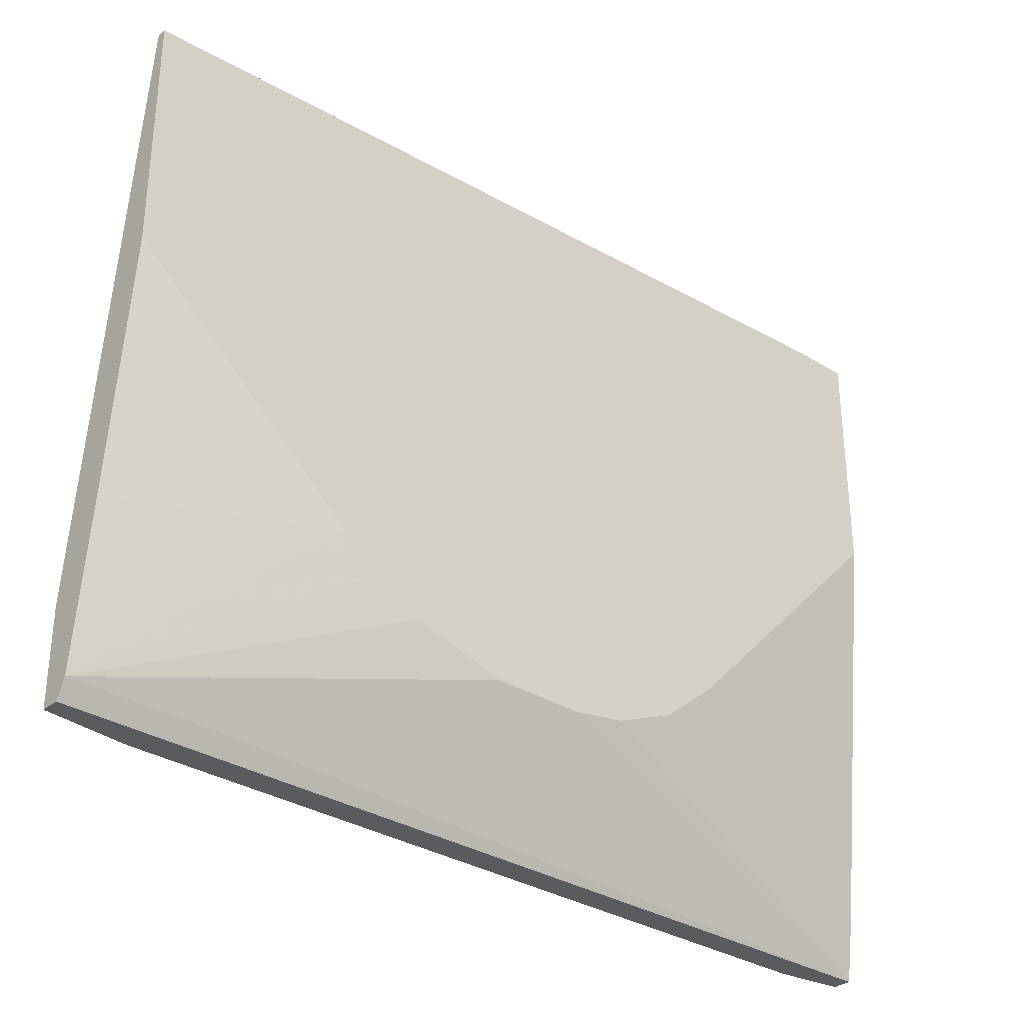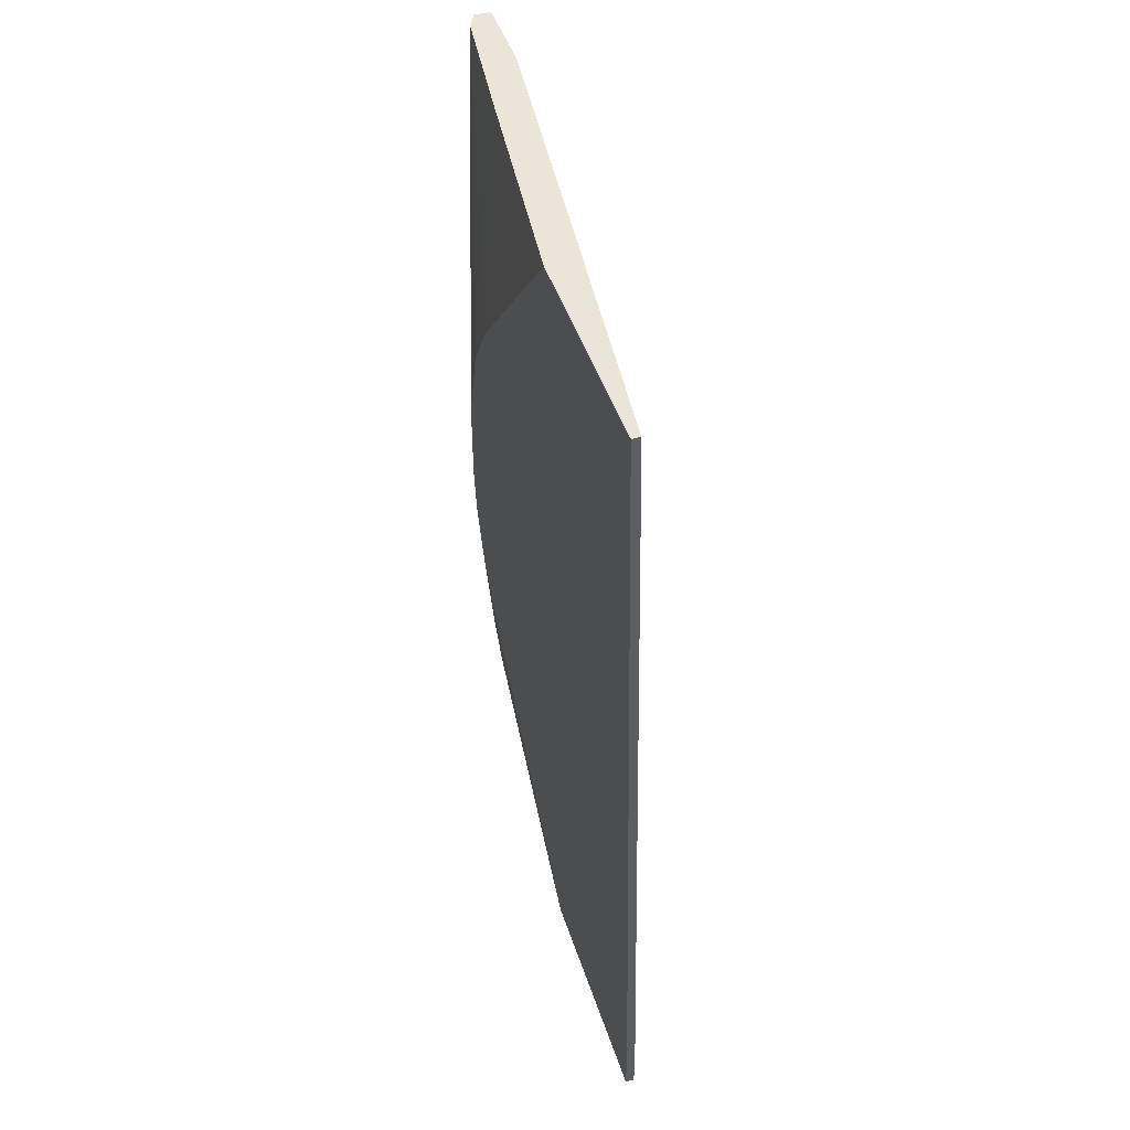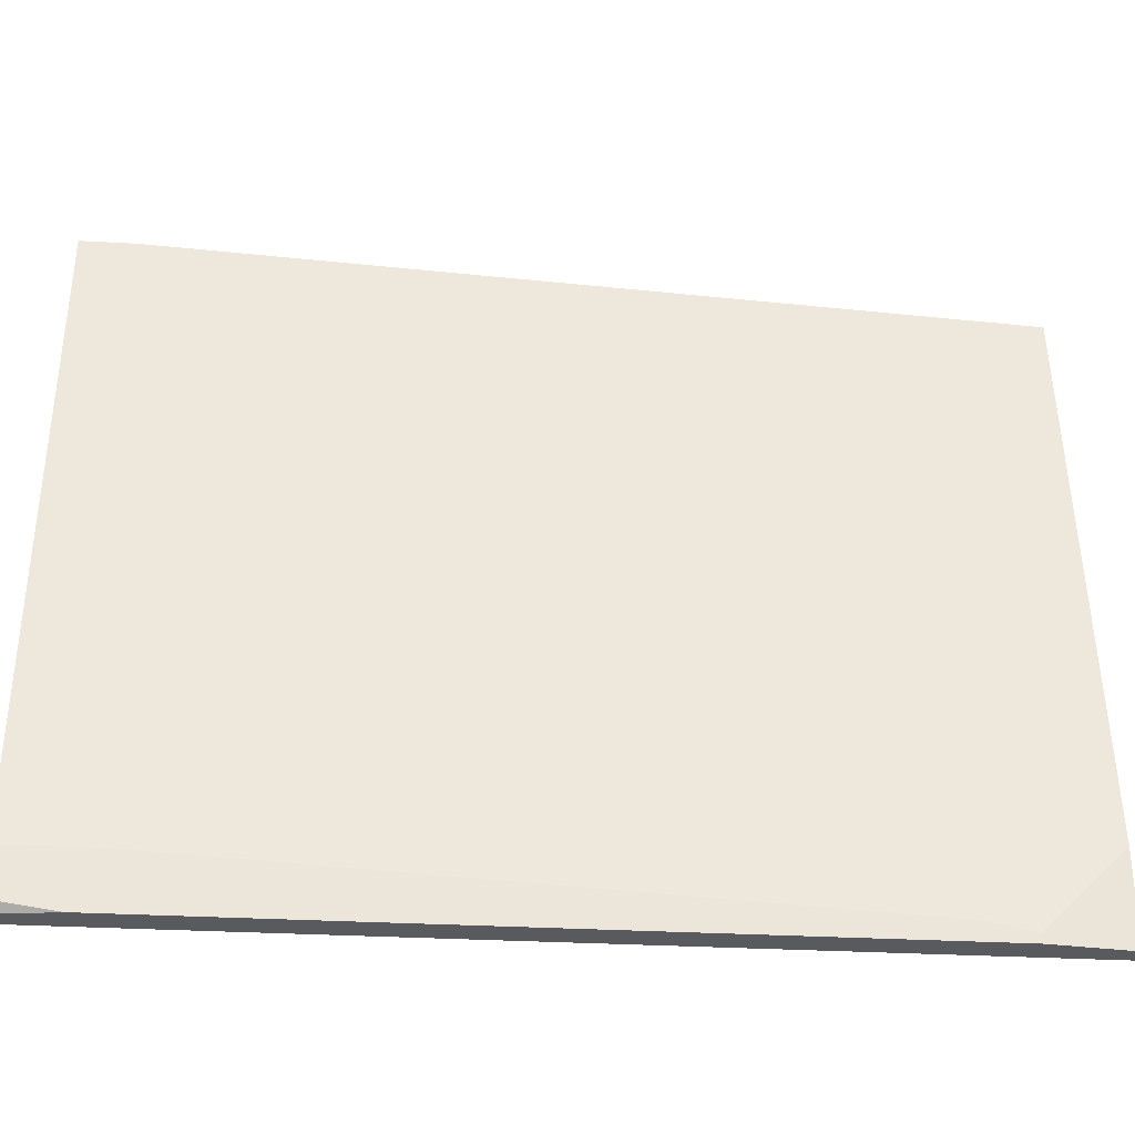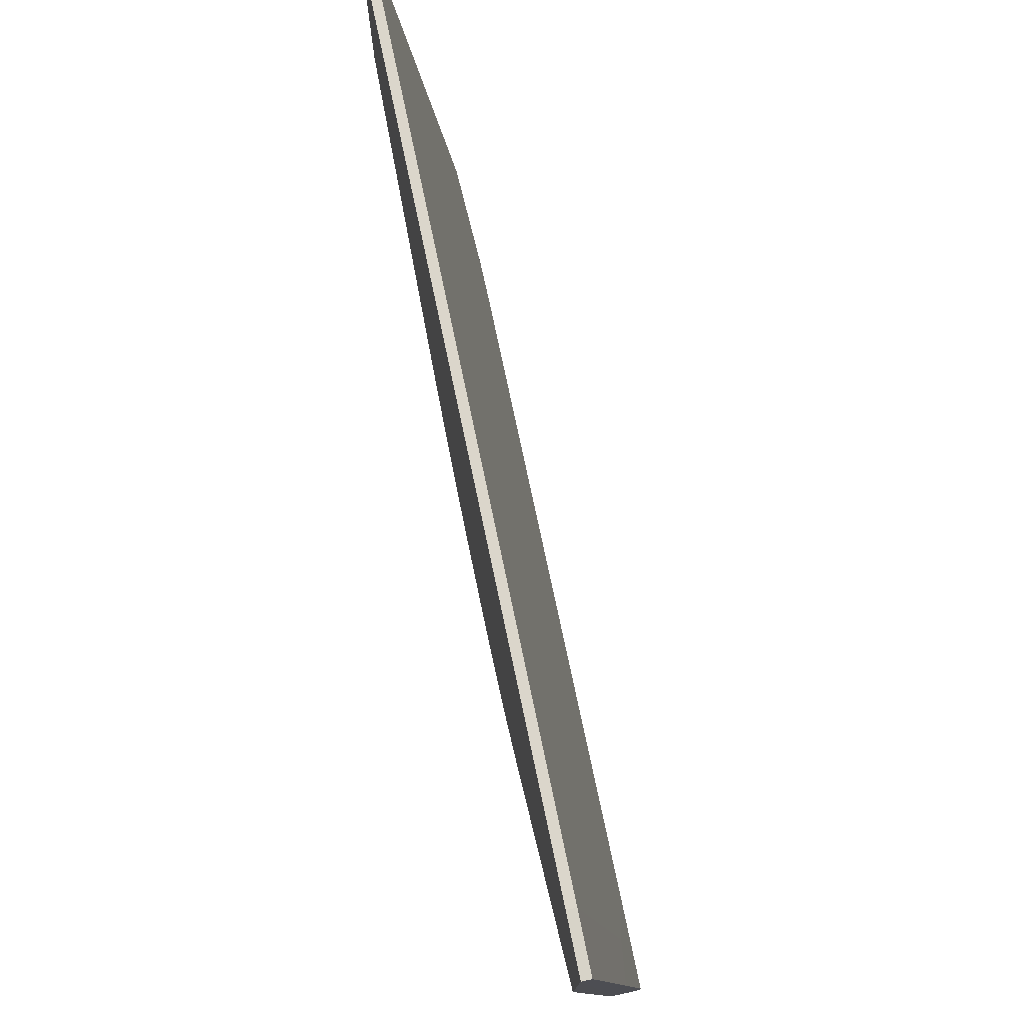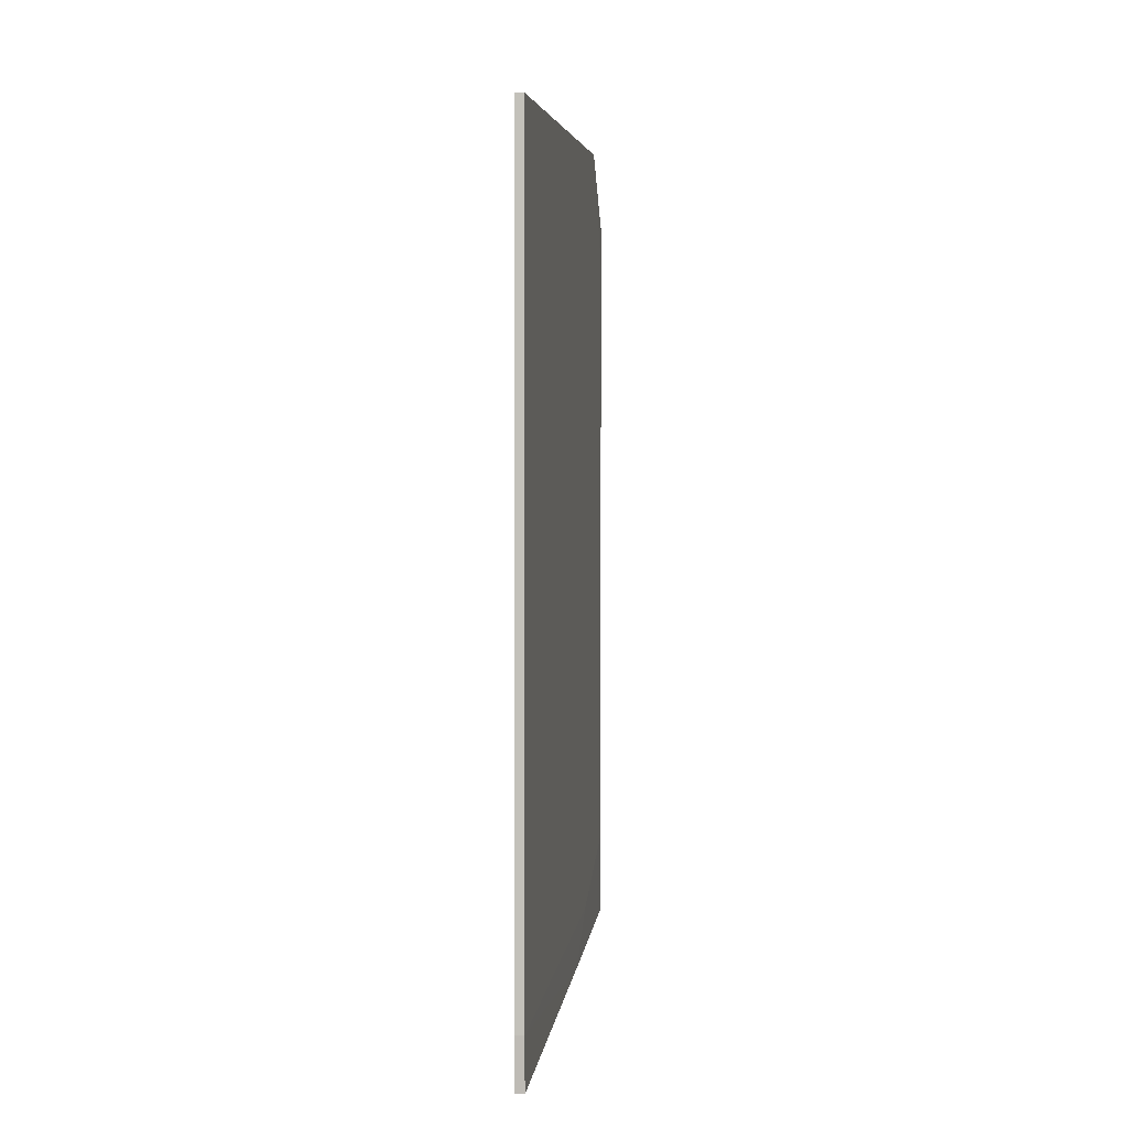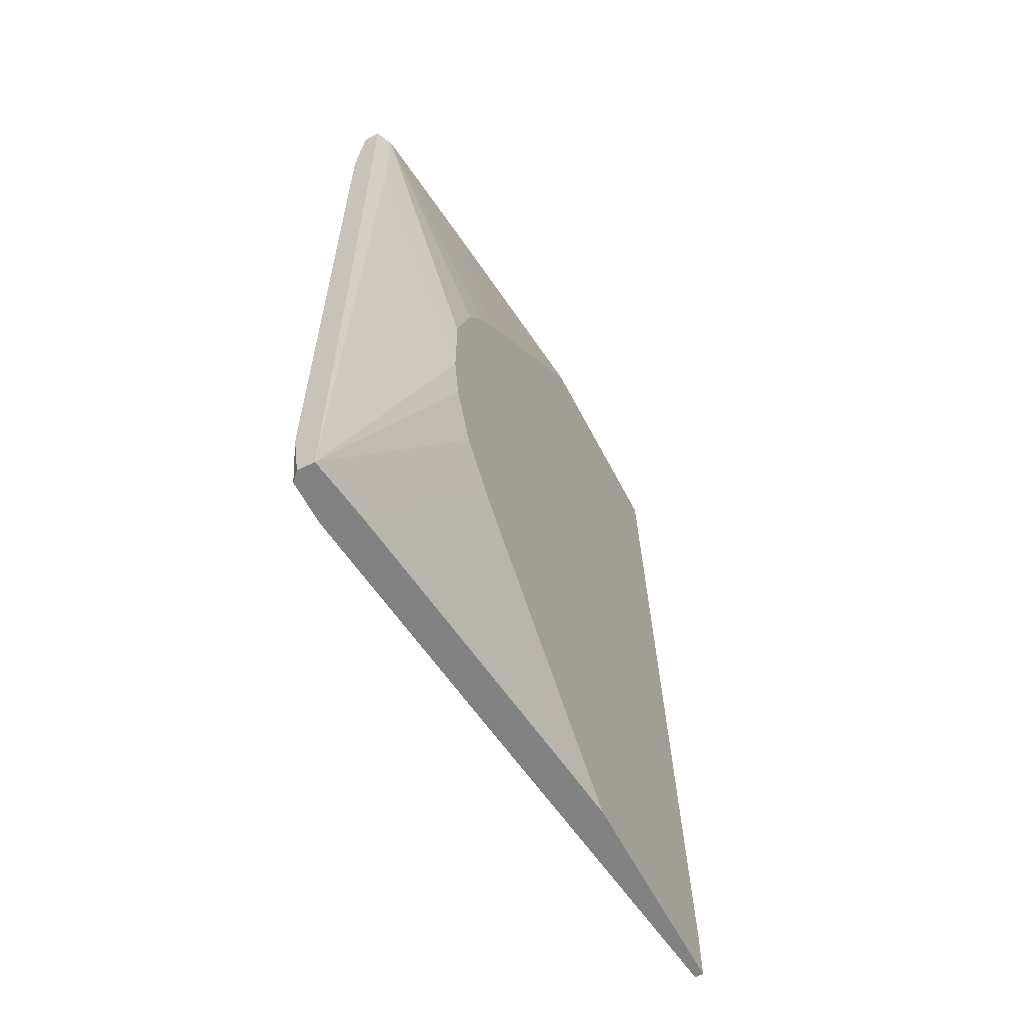
<metadata>
{"format":"obj","ext":"obj","renderer":"f3d","projection":"perspective","resolution":1024,"background":"white","views":[{"elev":-32.1,"azim":48.8,"up":"+Y"},{"elev":45.4,"azim":162.5,"up":"+Z"},{"elev":-31.3,"azim":-94.6,"up":"+Y"},{"elev":76.5,"azim":168.2,"up":"+Y"},{"elev":5.5,"azim":-179.4,"up":"+Z"},{"elev":-60.5,"azim":27.3,"up":"+Z"}]}
</metadata>
<code>
v -0.01152 -0.04845 0.05273
v -0.01366 -0.06661 0.03671
v -0.01366 -0.06661 0.05273
v -0.01366 -0.06127 -0.05299
v -0.01793 -0.06768 -0.05299
v -0.01793 -0.06768 0.04311
v -0.01793 -0.06234 -0.04232
v -0.01793 -0.06234 -0.05299
v -0.01793 -0.06661 0.03777
v -0.01793 -0.06876 0.04311
v -0.01793 -0.06876 -0.04552
v -0.009384 0.008147 0.05273
v -0.009384 0.01349 -0.0466
v -0.009384 0.01349 -0.053
v -0.009384 -0.02389 -0.05299
v -0.01686 -0.05807 0.05273
v -0.01686 -0.06876 -0.05299
v -0.01686 -0.06876 0.05273
v -0.008316 -0.04952 0.01641
v -0.008316 -0.01963 0.05273
v -0.008316 0.008147 0.05273
v -0.008316 -0.04845 -0.01882
v -0.008316 -0.05273 -0.00493
v -0.008316 -0.05273 0.00573
v -0.008316 -0.04311 -0.02524
v -0.008316 -0.04311 0.02603
v -0.008316 -0.04632 0.02175
v -0.008316 -0.01428 -0.05299
v -0.008316 0.01349 -0.0466
v -0.008316 0.01349 -0.053
v -0.008316 -0.05166 -0.01134
v -0.01579 -0.04311 -0.04766
v -0.01472 -0.03351 -0.05299
v -0.01472 -0.06876 -0.05299
v -0.01472 -0.06876 0.05273
f 25 4 15
f 30 21 24
f 30 24 28
f 17 30 34
f 3 21 12
f 21 13 12
f 24 21 20
f 21 3 20
f 5 6 7
f 28 24 22
f 3 12 16
f 17 34 35
f 34 3 35
f 3 16 35
f 24 20 27
f 6 5 10
f 16 6 10
f 17 35 10
f 34 30 4
f 22 34 4
f 24 3 23
f 22 24 23
f 17 5 14
f 30 17 14
f 13 30 14
f 33 13 14
f 35 16 18
f 16 10 18
f 10 35 18
f 28 22 25
f 22 4 25
f 5 7 8
f 14 5 8
f 33 14 8
f 7 6 9
f 6 16 9
f 16 12 9
f 20 3 1
f 5 17 11
f 10 5 11
f 17 10 11
f 3 24 19
f 24 27 19
f 27 3 19
f 34 22 31
f 23 34 31
f 22 23 31
f 3 27 26
f 27 20 26
f 1 3 26
f 20 1 26
f 3 34 2
f 23 3 2
f 34 23 2
f 12 13 32
f 13 33 32
f 8 7 32
f 33 8 32
f 9 12 32
f 7 9 32
f 21 30 29
f 30 13 29
f 13 21 29
f 30 28 15
f 4 30 15
f 28 25 15

</code>
